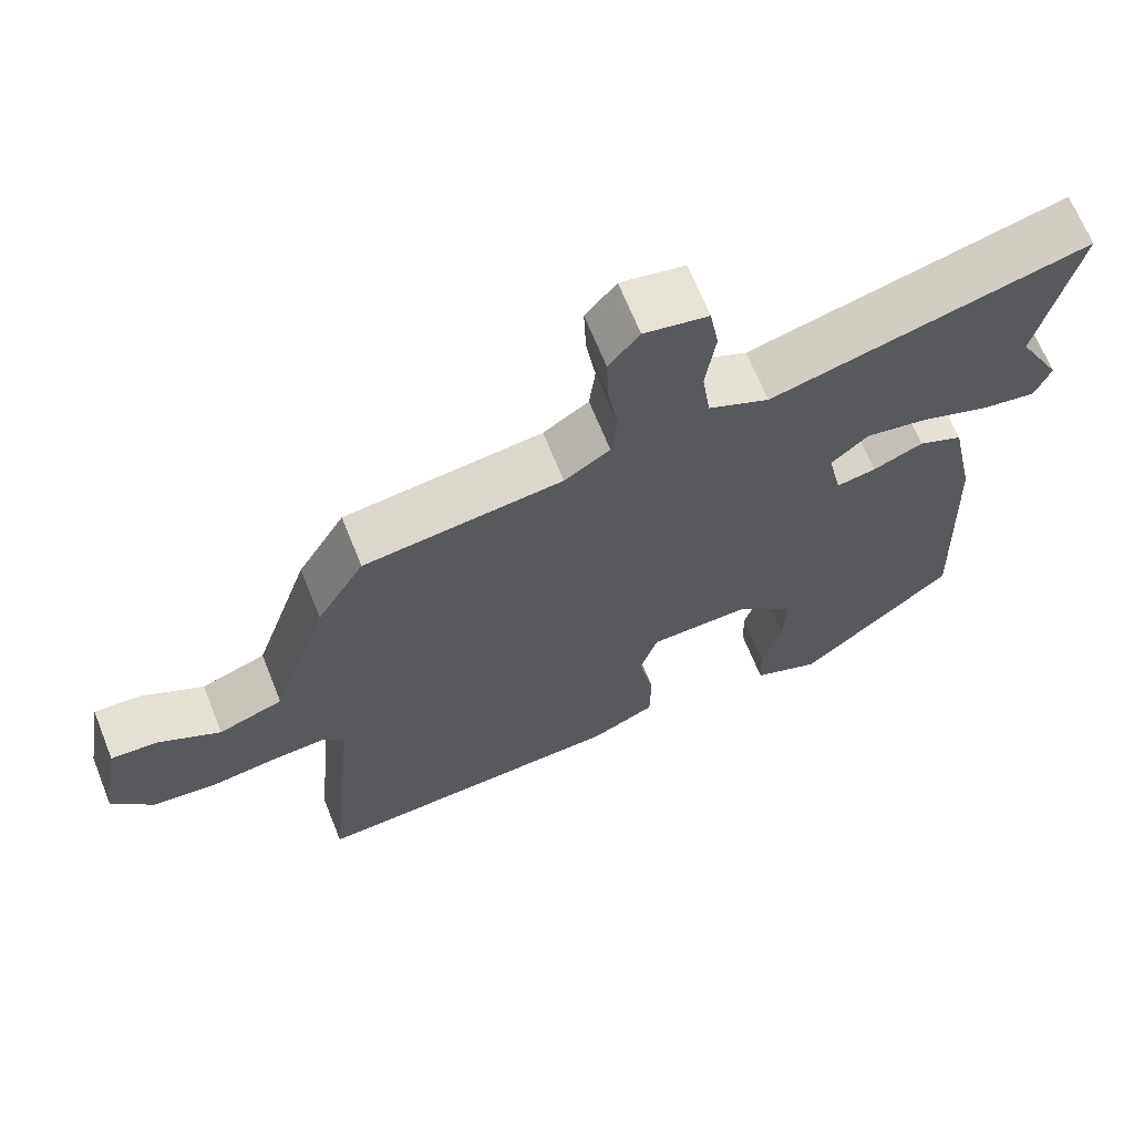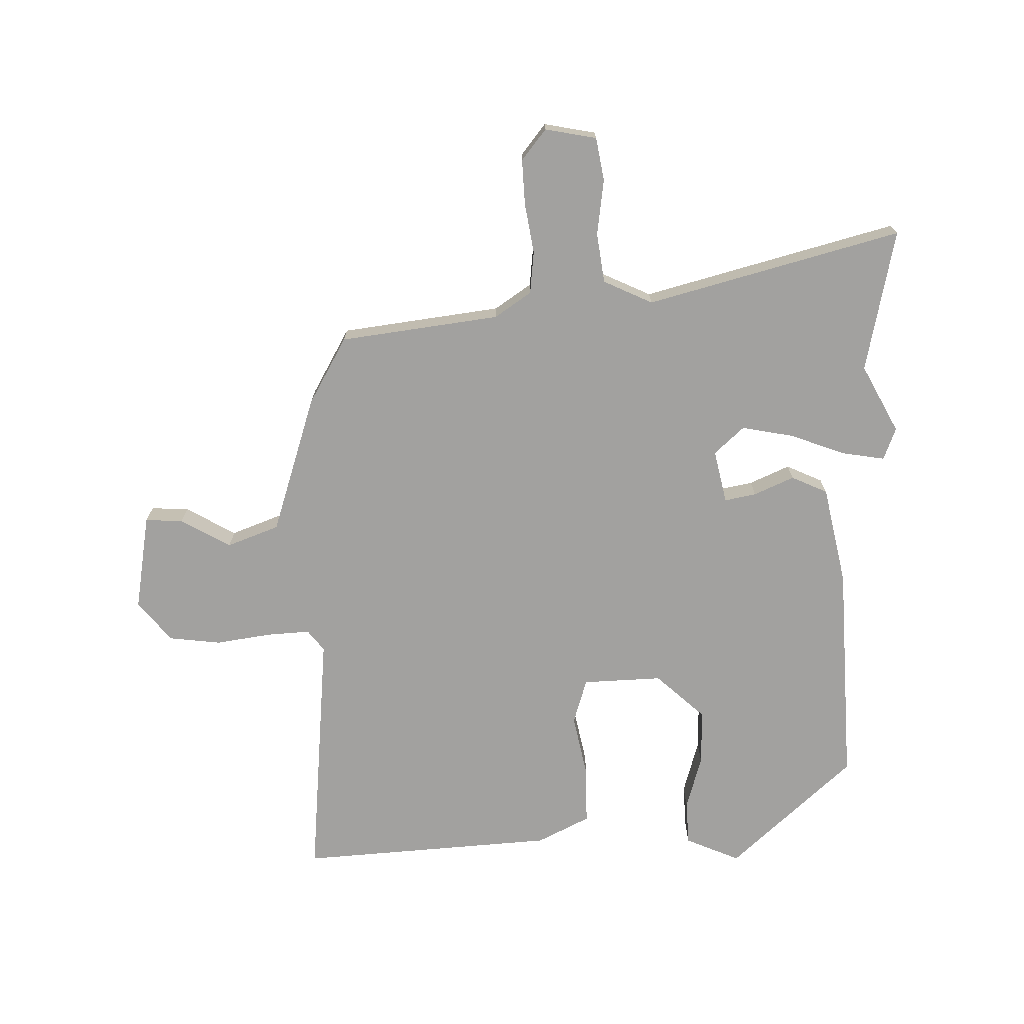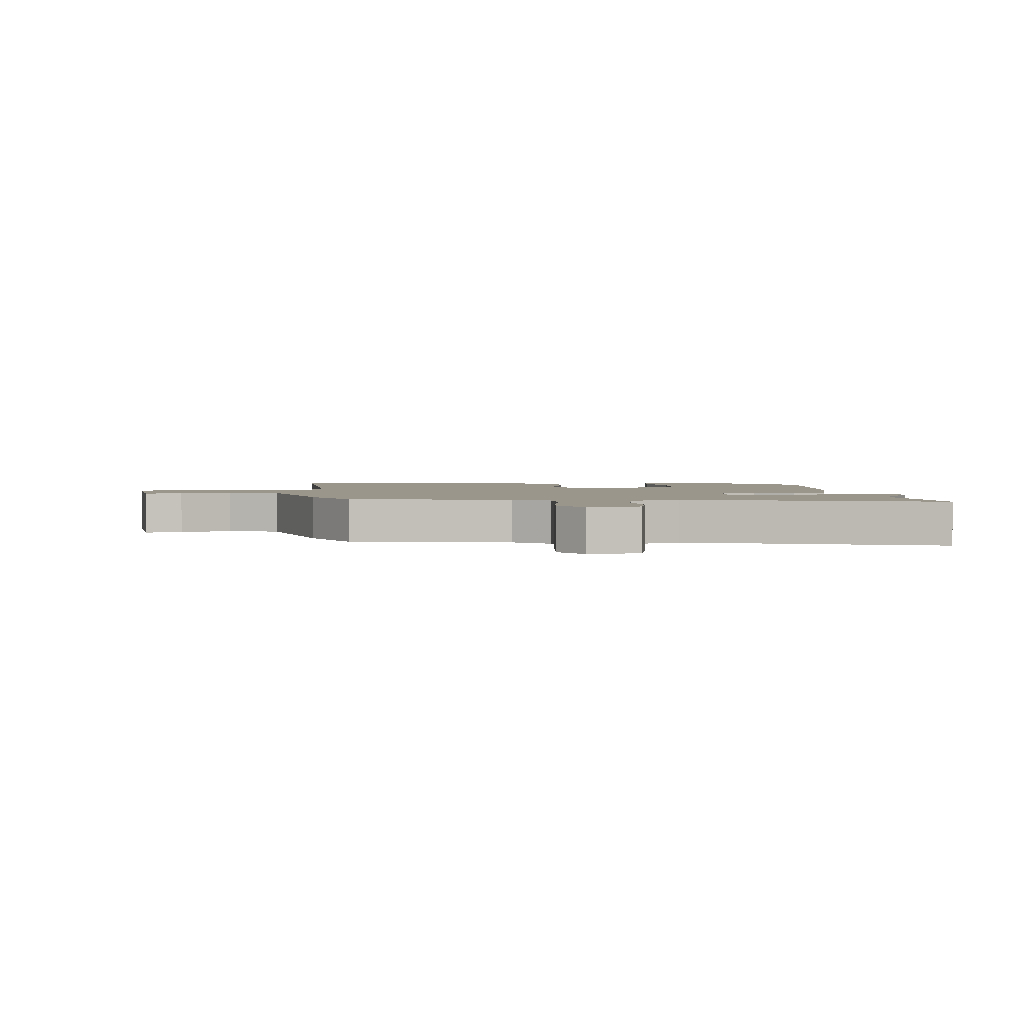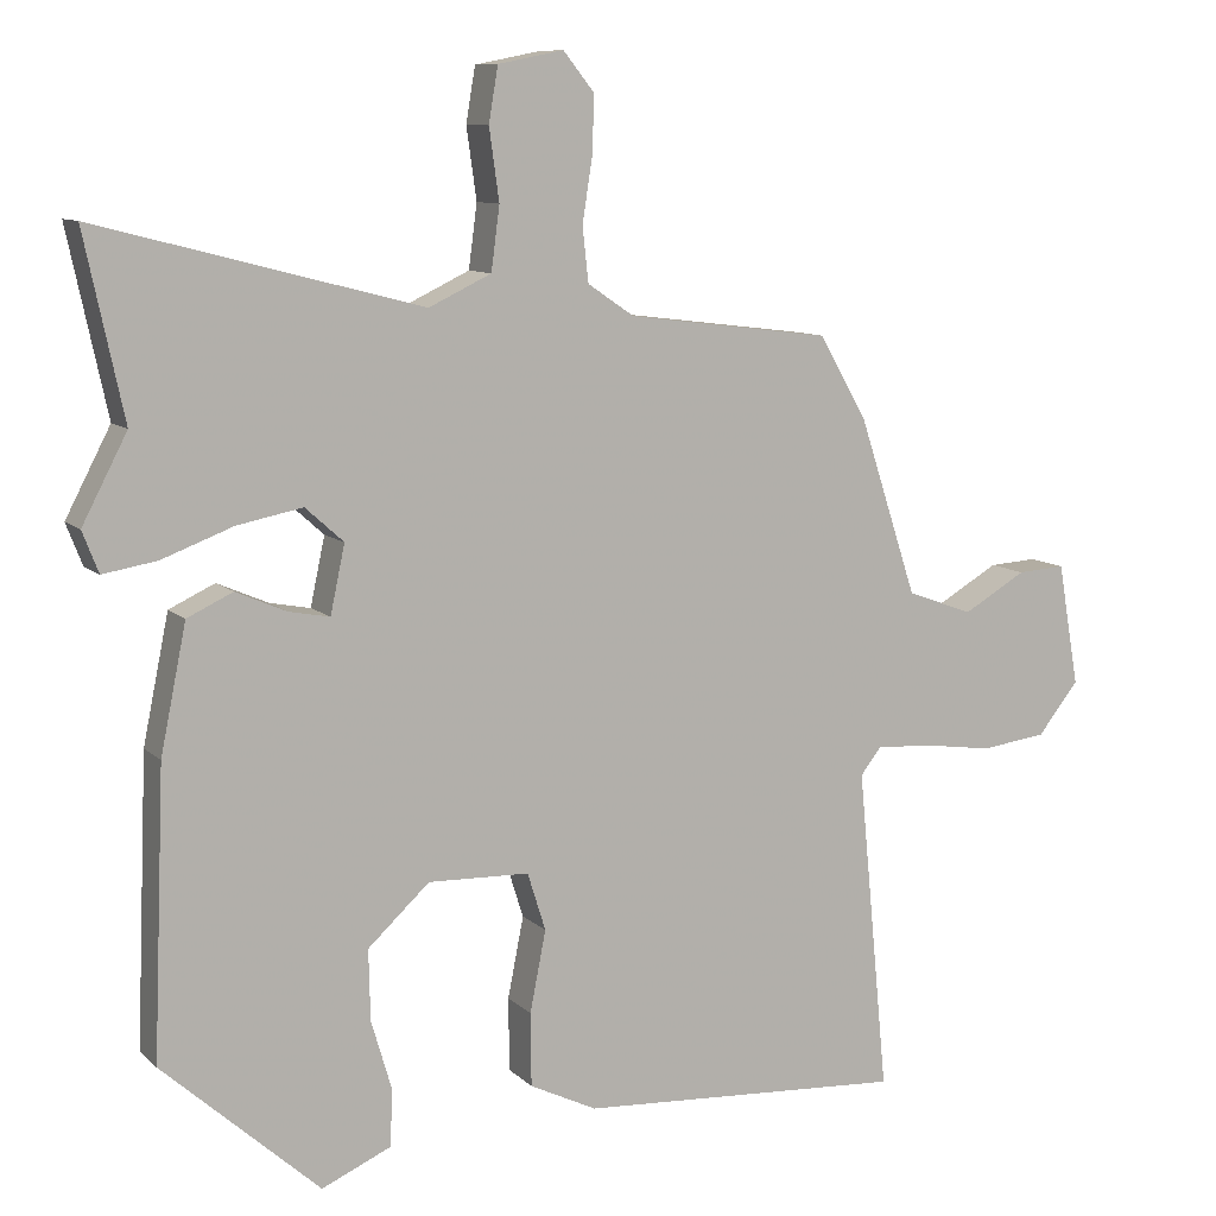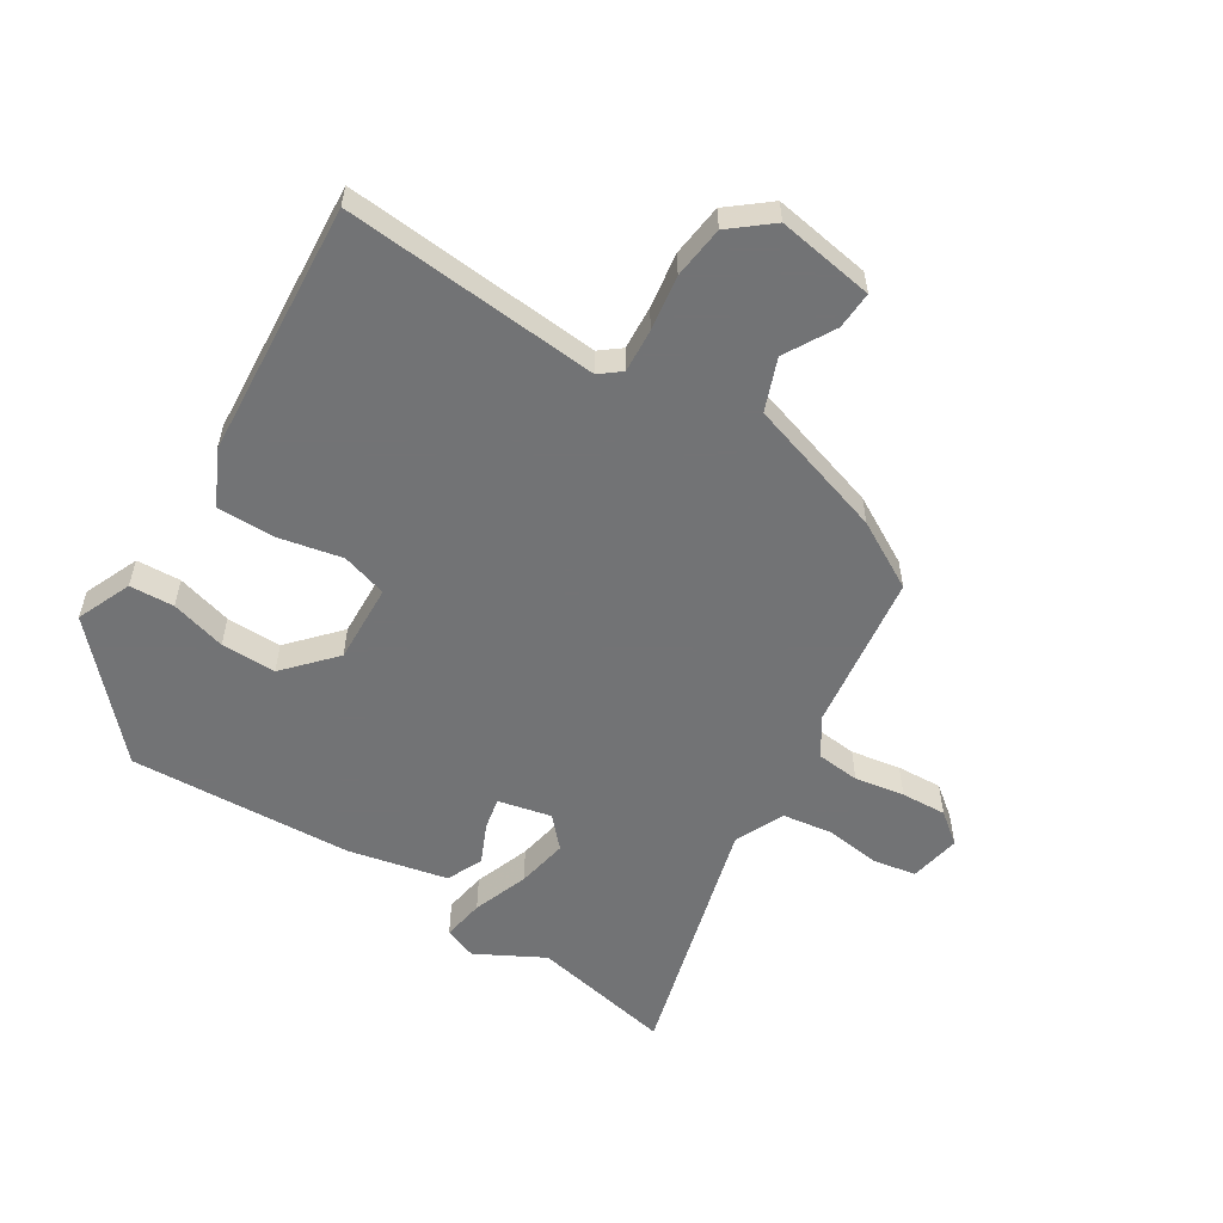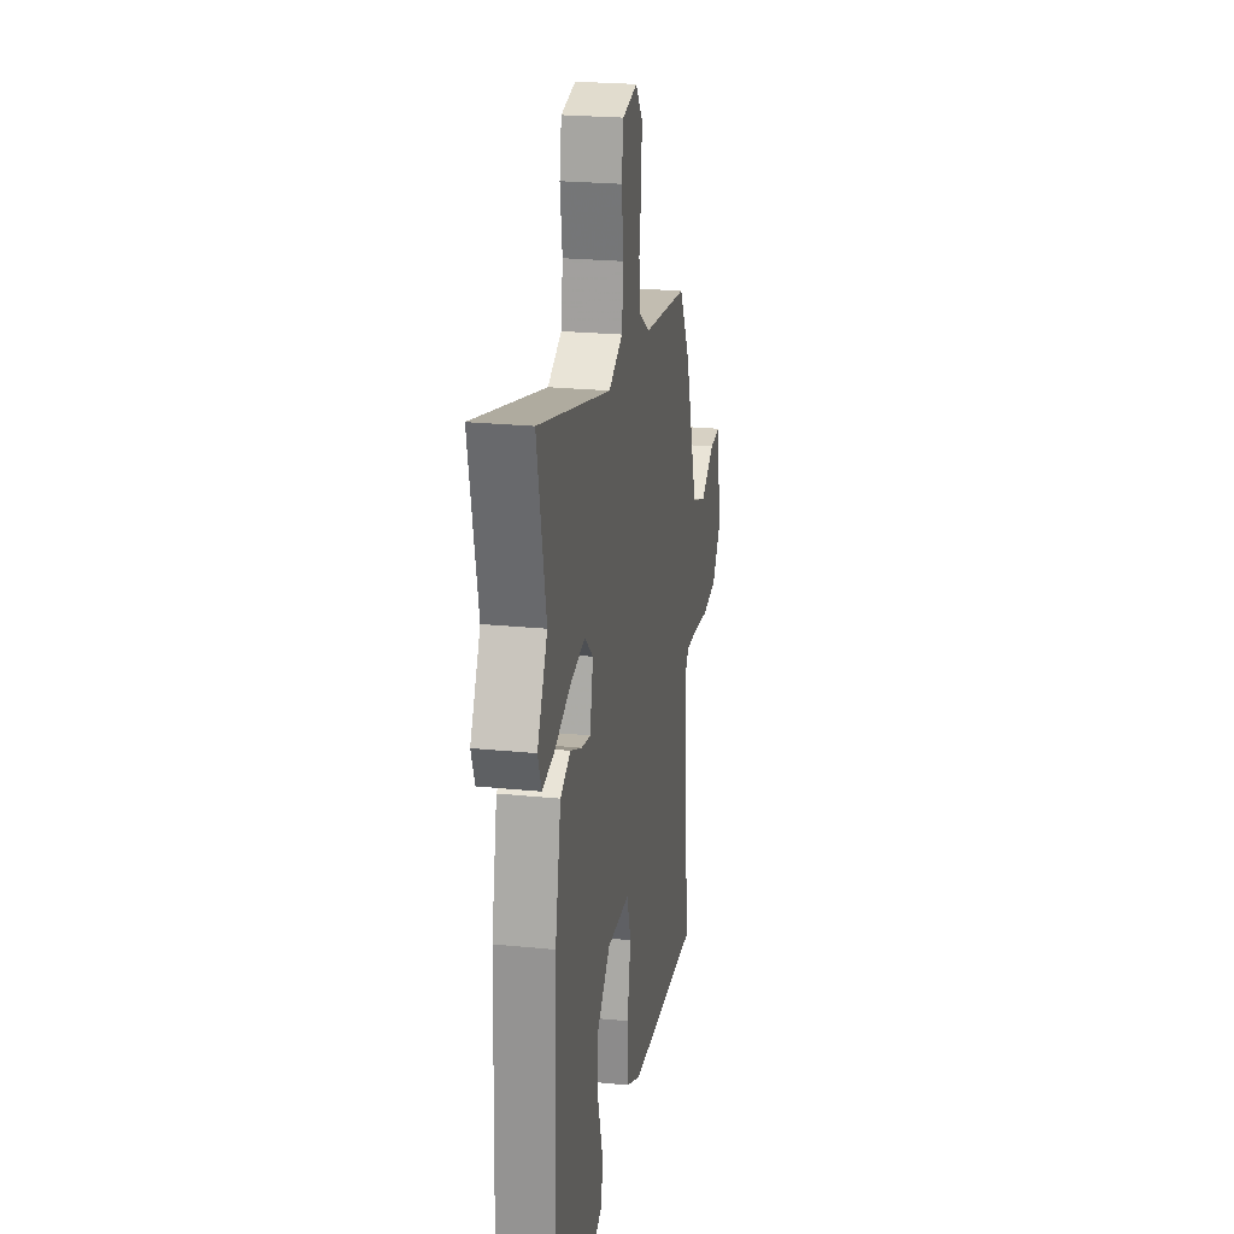
<metadata>
{"format":"obj","ext":"obj","renderer":"f3d","projection":"perspective","resolution":1024,"background":"white","views":[{"elev":67.4,"azim":-21.9,"up":"+Z"},{"elev":-72.2,"azim":1.6,"up":"+Y"},{"elev":2.3,"azim":-2.8,"up":"+Y"},{"elev":9.6,"azim":154.6,"up":"+Z"},{"elev":-55.9,"azim":-121.4,"up":"+Y"},{"elev":23.6,"azim":99.7,"up":"+Z"}]}
</metadata>
<code>
v 0.466 0.07 -0.358
v 0.26 0.07 -0.543
v 0.169 0.07 -0.503
v 0.166 0.07 -0.429
v 0.193 0.07 -0.337
v 0.195 0.07 -0.245
v 0.114 0.07 -0.17
v -0.019 0.07 -0.174
v -0.043 0.07 -0.25
v -0.022 0.07 -0.356
v -0.023 0.07 -0.452
v -0.111 0.07 -0.495
v -0.541 0.07 -0.521
v -0.5 0.07 -0.095
v -0.527 0.07 -0.06
v -0.6 0.07 -0.064
v -0.692 0.07 -0.077
v -0.779 0.07 -0.066
v -0.833 0.07 0.002
v -0.805 0.07 0.163
v -0.742 0.07 0.159
v -0.659 0.07 0.111
v -0.572 0.07 0.143
v -0.496 0.07 0.374
v -0.432 0.07 0.485
v -0.165 0.07 0.518
v -0.104 0.07 0.559
v -0.096 0.07 0.63
v -0.109 0.07 0.713
v -0.112 0.07 0.789
v -0.071 0.07 0.84
v 0.015 0.07 0.823
v 0.027 0.07 0.751
v 0.014 0.07 0.658
v 0.025 0.07 0.575
v 0.107 0.07 0.536
v 0.531 0.07 0.646
v 0.48 0.07 0.408
v 0.539 0.07 0.295
v 0.518 0.07 0.241
v 0.447 0.07 0.253
v 0.354 0.07 0.288
v 0.268 0.07 0.305
v 0.218 0.07 0.26
v 0.237 0.07 0.171
v 0.29 0.07 0.181
v 0.357 0.07 0.21
v 0.417 0.07 0.182
v 0.451 0.07 0.016
v 0.466 0 -0.358
v 0.26 0 -0.543
v 0.169 0 -0.503
v 0.166 0 -0.429
v 0.193 0 -0.337
v 0.195 0 -0.245
v 0.114 0 -0.17
v -0.019 0 -0.174
v -0.043 0 -0.25
v -0.022 0 -0.356
v -0.023 0 -0.452
v -0.111 0 -0.495
v -0.541 0 -0.521
v -0.5 0 -0.095
v -0.527 0 -0.06
v -0.6 0 -0.064
v -0.692 0 -0.077
v -0.779 0 -0.066
v -0.833 0 0.002
v -0.805 0 0.163
v -0.742 0 0.159
v -0.659 0 0.111
v -0.572 0 0.143
v -0.496 0 0.374
v -0.432 0 0.485
v -0.165 0 0.518
v -0.104 0 0.559
v -0.096 0 0.63
v -0.109 0 0.713
v -0.112 0 0.789
v -0.071 0 0.84
v 0.015 0 0.823
v 0.027 0 0.751
v 0.014 0 0.658
v 0.025 0 0.575
v 0.107 0 0.536
v 0.531 0 0.646
v 0.48 0 0.408
v 0.539 0 0.295
v 0.518 0 0.241
v 0.447 0 0.253
v 0.354 0 0.288
v 0.268 0 0.305
v 0.218 0 0.26
v 0.237 0 0.171
v 0.29 0 0.181
v 0.357 0 0.21
v 0.417 0 0.182
v 0.451 0 0.016
f 1 2 3
f 49 1 3
f 48 49 3
f 47 48 3
f 46 47 3
f 40 41 42
f 39 40 42
f 38 39 42
f 38 42 43
f 37 38 43
f 36 37 43
f 35 36 43 44
f 32 33 34
f 31 32 34
f 30 31 34
f 29 30 34
f 28 29 34
f 27 28 34 35
f 35 44 45
f 27 35 45
f 26 27 45
f 25 26 45
f 24 25 45
f 23 24 45
f 20 21 22
f 19 20 22
f 18 19 22
f 17 18 22
f 16 17 22
f 22 23 45
f 16 22 45
f 15 16 45
f 12 13 14
f 11 12 14
f 10 11 14
f 9 10 14
f 8 9 14 15
f 3 4 5
f 46 3 5
f 46 5 6
f 15 45 46
f 8 15 46
f 7 8 46
f 6 7 46
f 52 51 50
f 52 50 98
f 52 98 97
f 52 97 96
f 52 96 95
f 91 90 89
f 91 89 88
f 91 88 87
f 92 91 87
f 92 87 86
f 92 86 85
f 93 92 85 84
f 83 82 81
f 83 81 80
f 83 80 79
f 83 79 78
f 83 78 77
f 84 83 77 76
f 94 93 84
f 94 84 76
f 94 76 75
f 94 75 74
f 94 74 73
f 94 73 72
f 71 70 69
f 71 69 68
f 71 68 67
f 71 67 66
f 71 66 65
f 94 72 71
f 94 71 65
f 94 65 64
f 63 62 61
f 63 61 60
f 63 60 59
f 63 59 58
f 64 63 58 57
f 54 53 52
f 54 52 95
f 55 54 95
f 95 94 64
f 95 64 57
f 95 57 56
f 95 56 55
f 1 50 51 2
f 2 51 52 3
f 3 52 53 4
f 4 53 54 5
f 5 54 55 6
f 6 55 56 7
f 7 56 57 8
f 8 57 58 9
f 9 58 59 10
f 10 59 60 11
f 11 60 61 12
f 12 61 62 13
f 13 62 63 14
f 14 63 64 15
f 15 64 65 16
f 16 65 66 17
f 17 66 67 18
f 18 67 68 19
f 19 68 69 20
f 20 69 70 21
f 21 70 71 22
f 22 71 72 23
f 23 72 73 24
f 24 73 74 25
f 25 74 75 26
f 26 75 76 27
f 27 76 77 28
f 28 77 78 29
f 29 78 79 30
f 30 79 80 31
f 31 80 81 32
f 32 81 82 33
f 33 82 83 34
f 34 83 84 35
f 35 84 85 36
f 36 85 86 37
f 37 86 87 38
f 38 87 88 39
f 39 88 89 40
f 40 89 90 41
f 41 90 91 42
f 42 91 92 43
f 43 92 93 44
f 44 93 94 45
f 45 94 95 46
f 46 95 96 47
f 47 96 97 48
f 48 97 98 49
f 49 98 50 1

</code>
